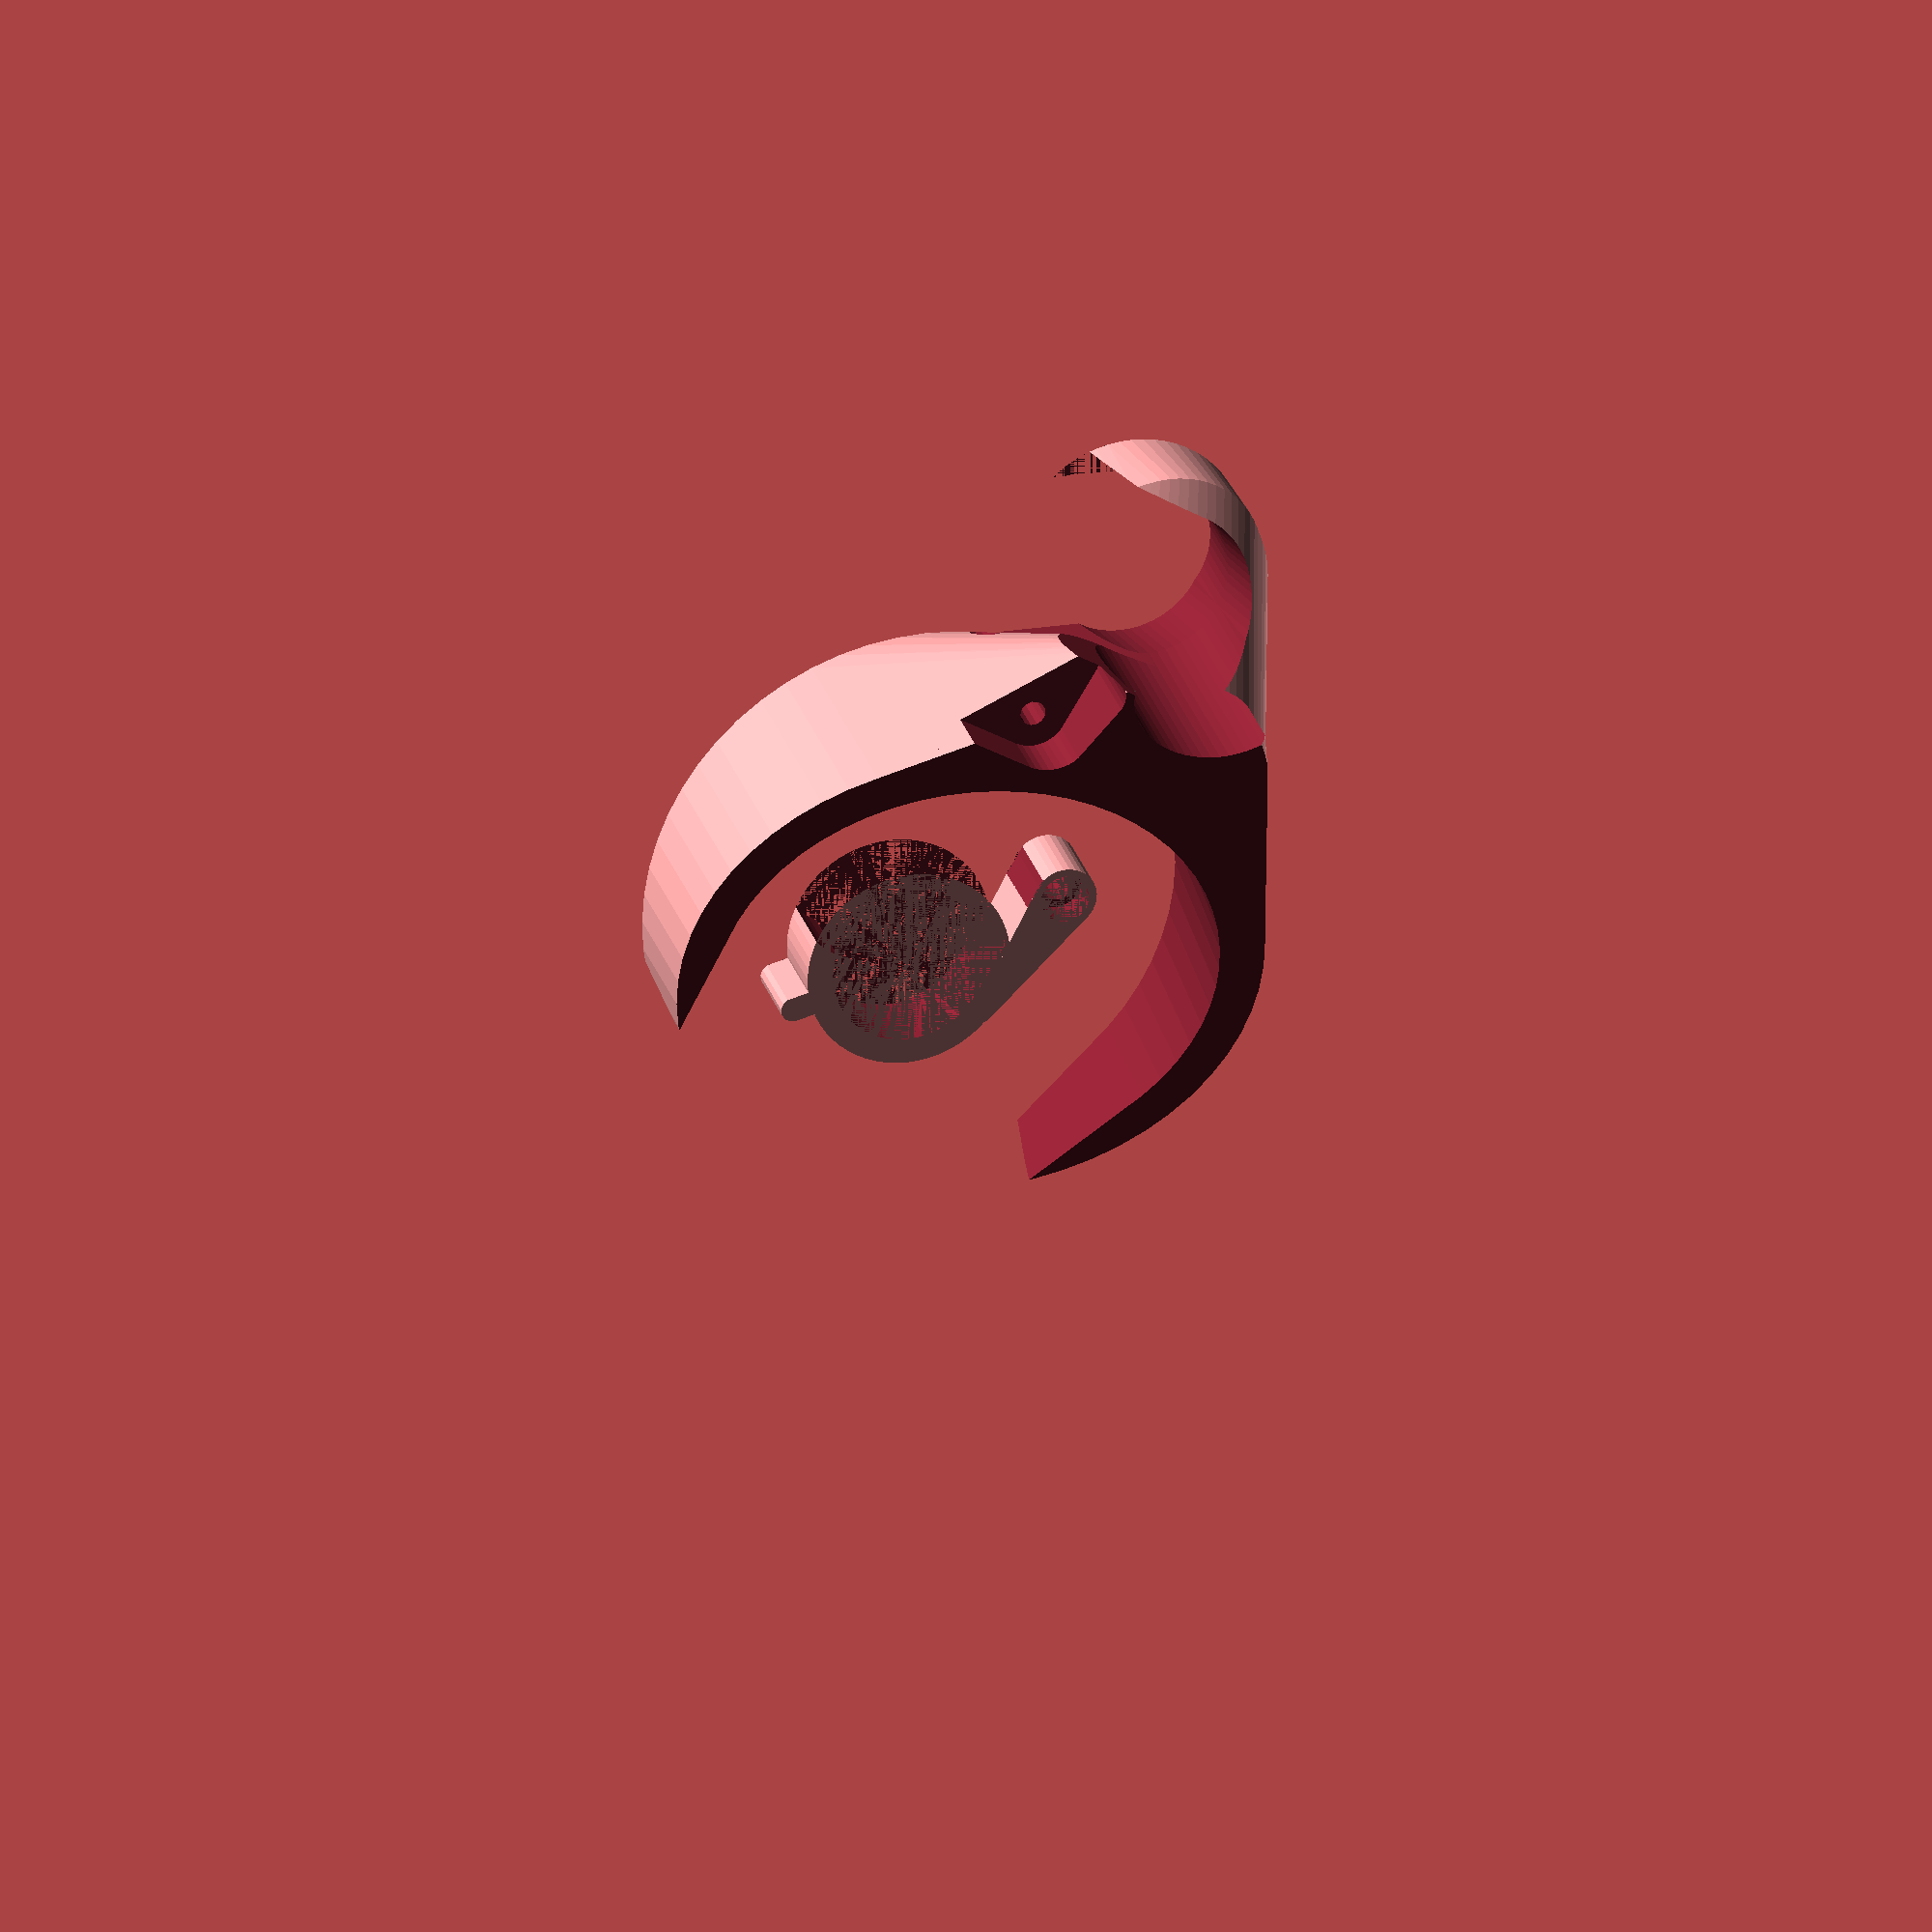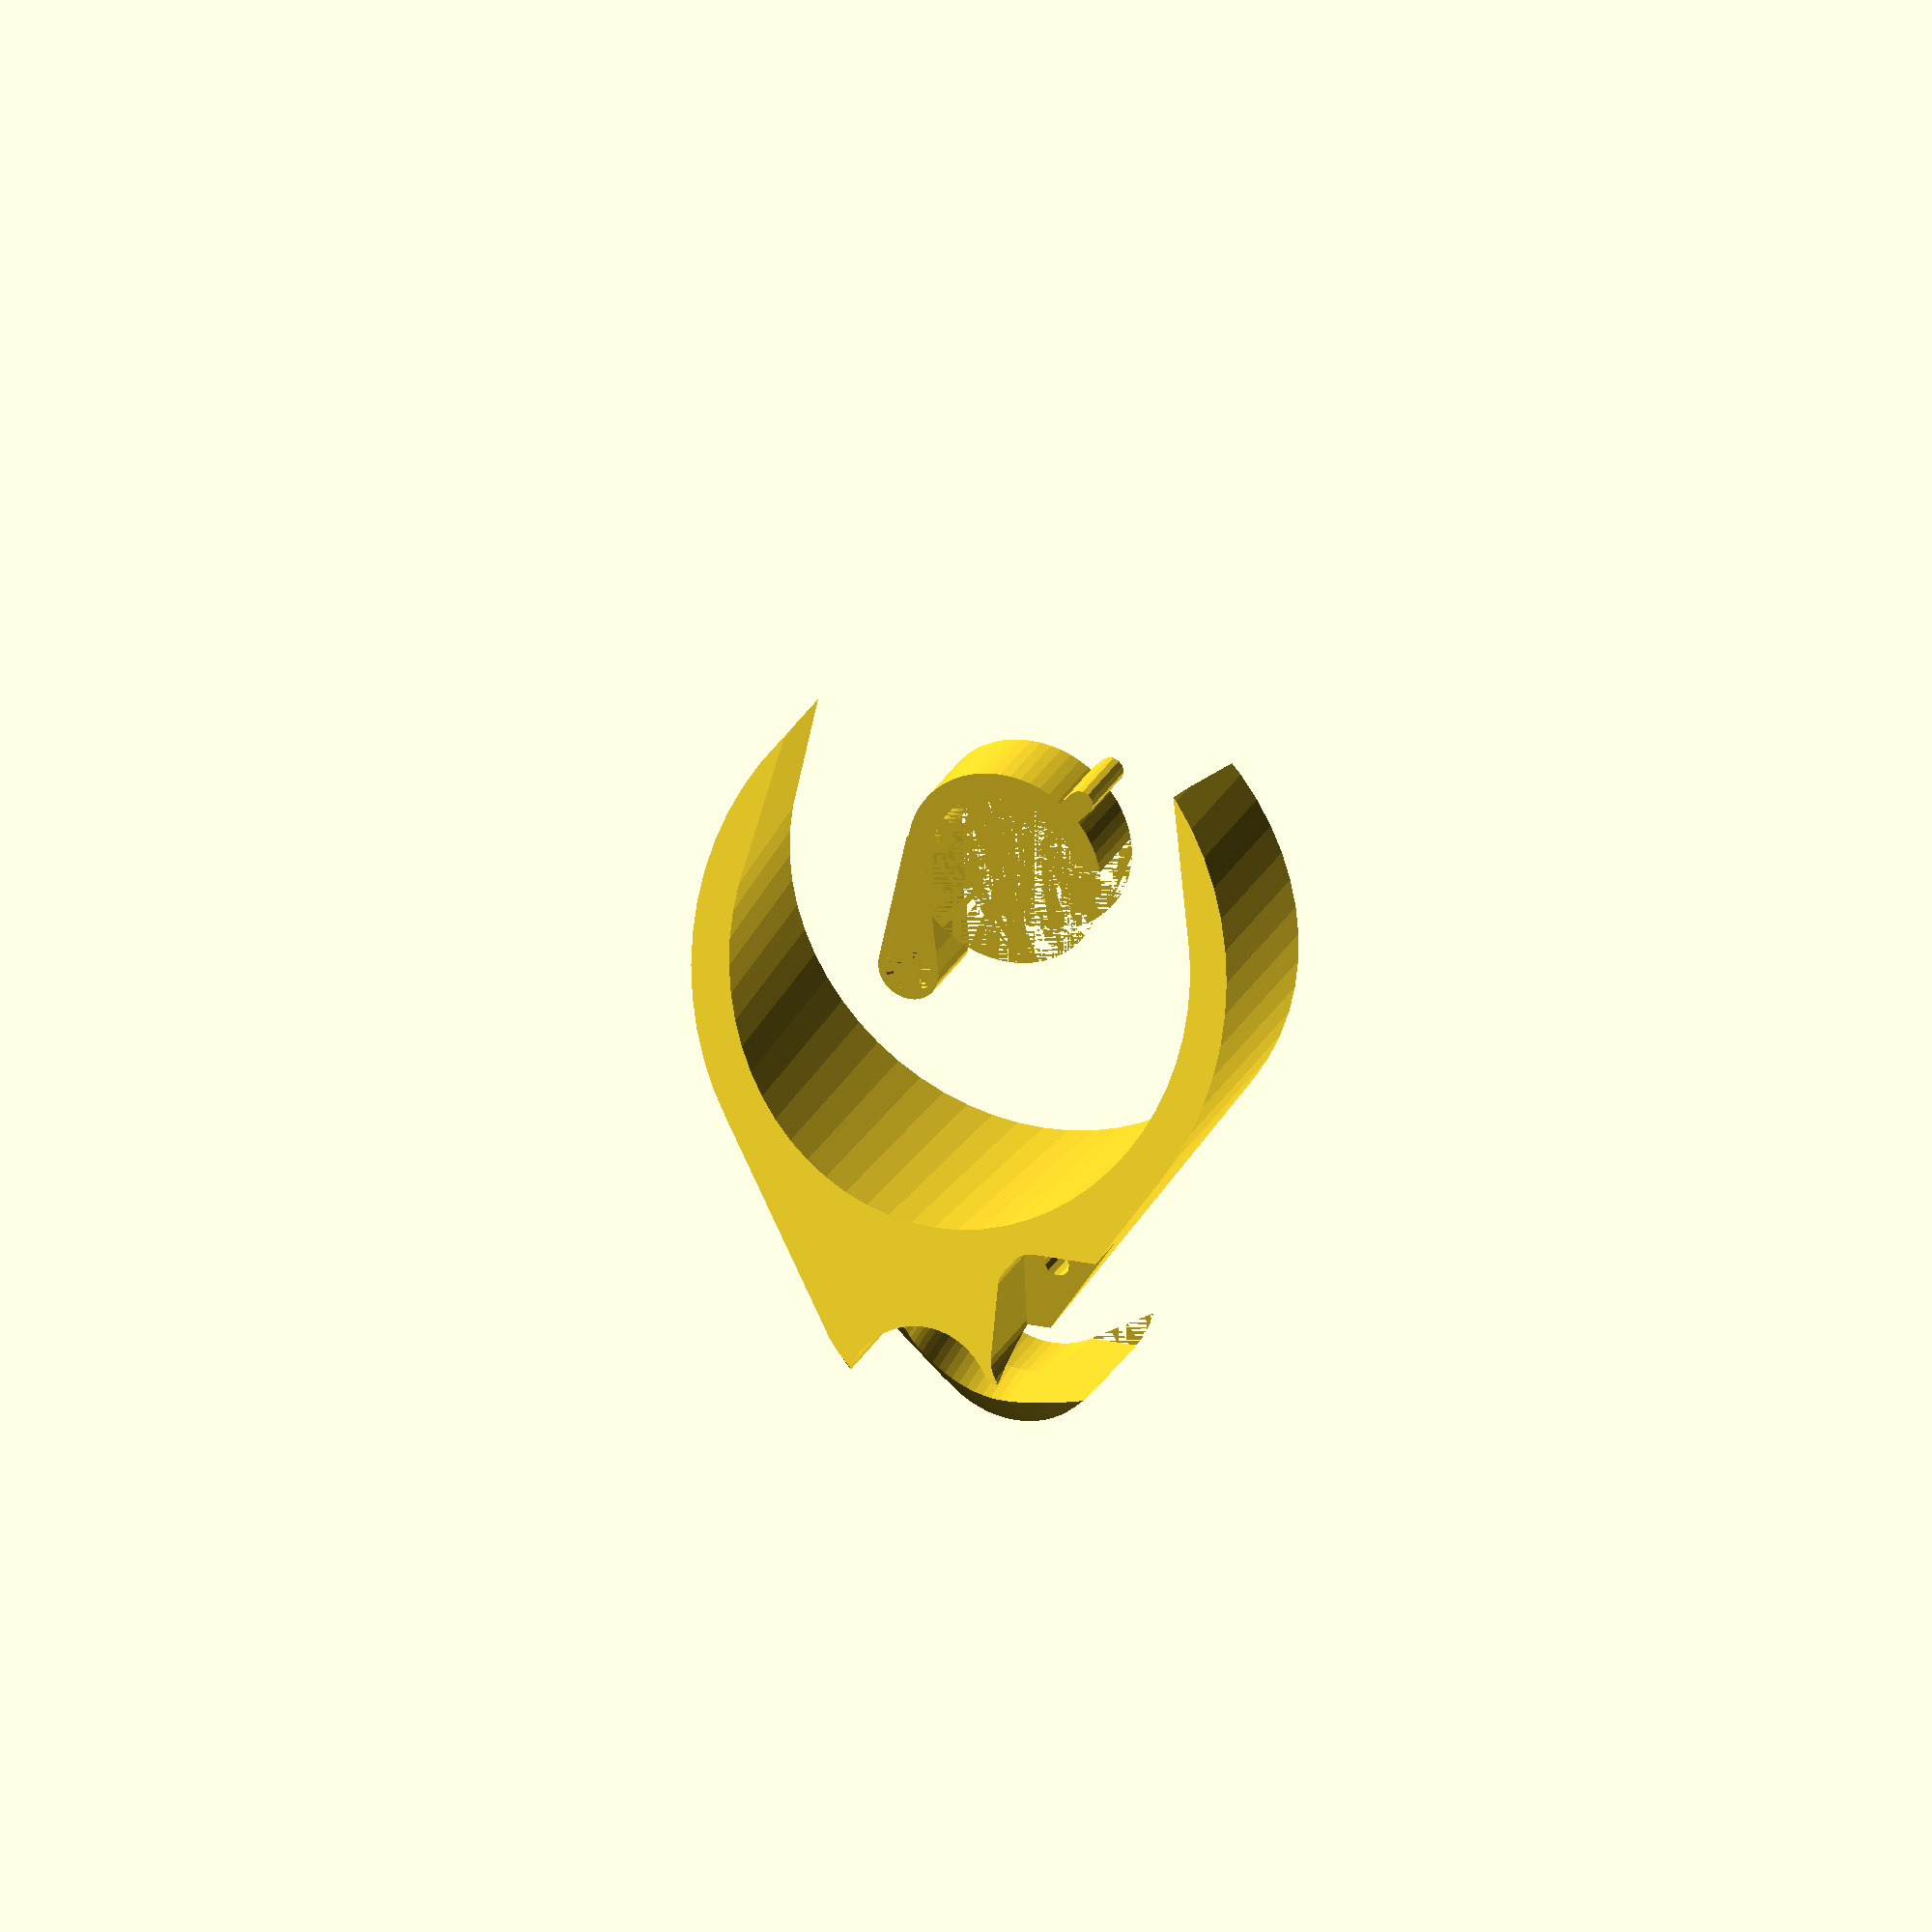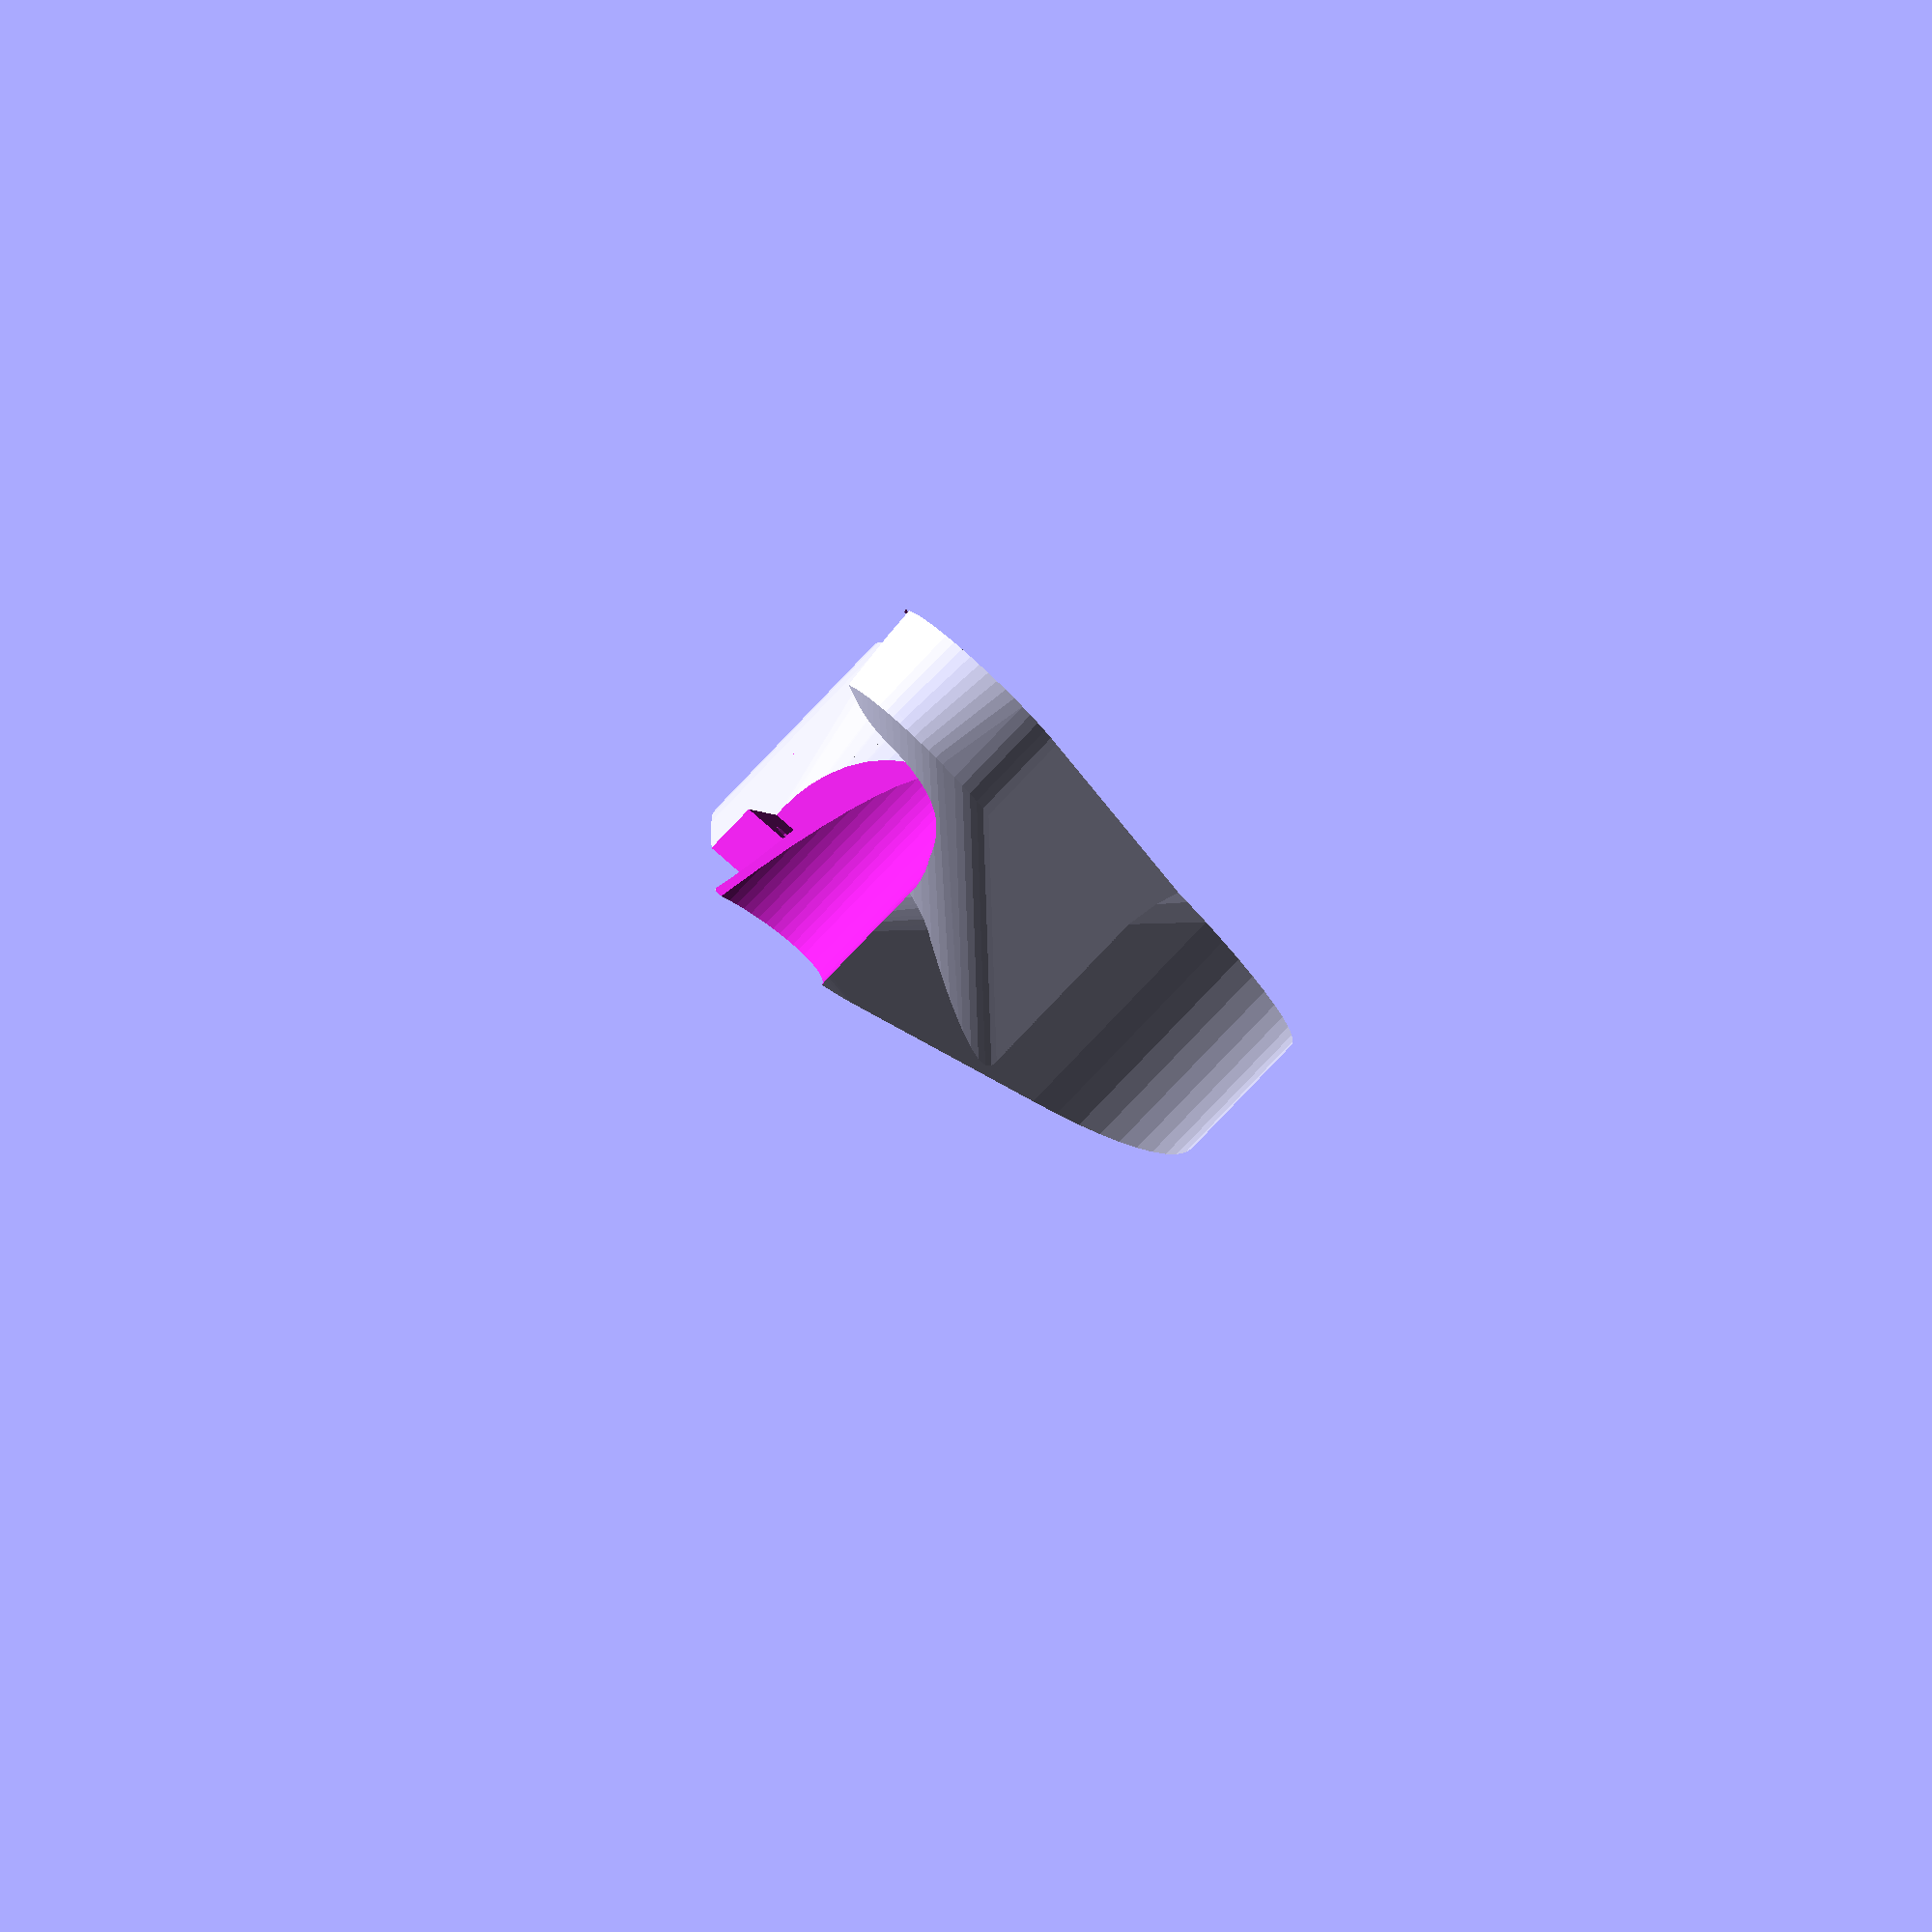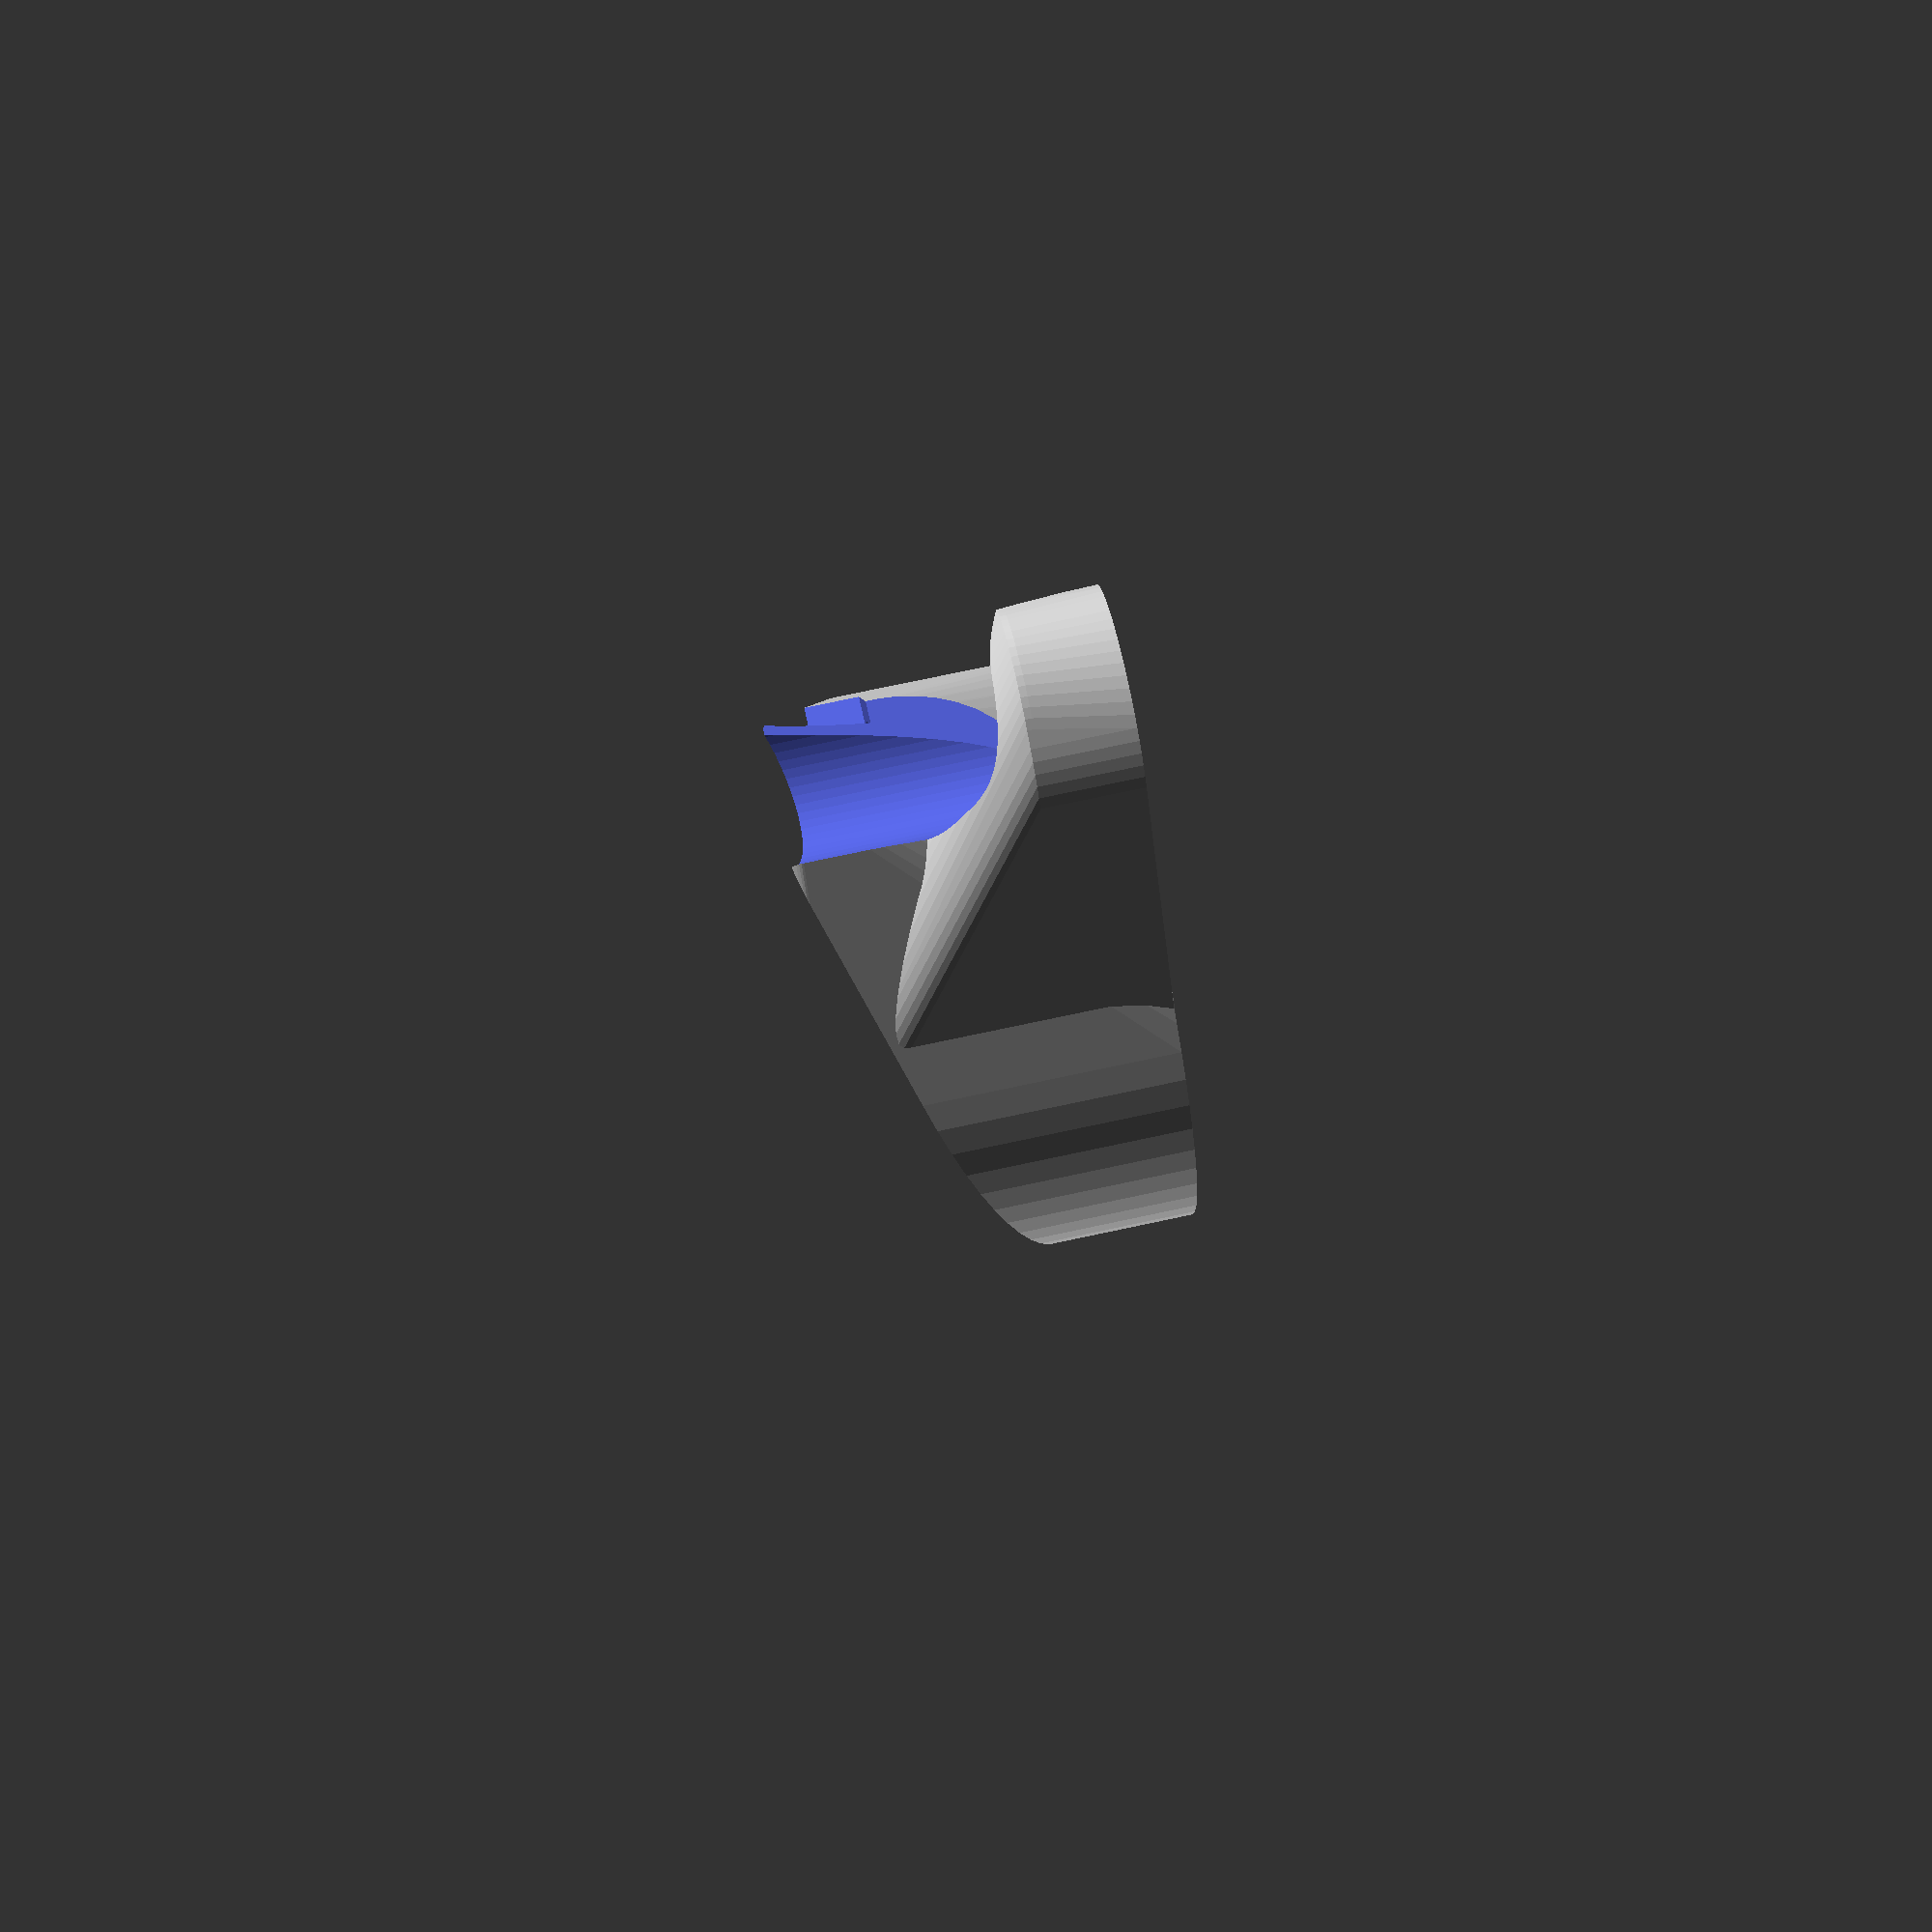
<openscad>
$fs = 1;
$fa = 6;
bottleD = 65;
glassDBottom = 60;
glassDTop = 88;
glassH = 135+13;
standD = 24 + 1.5;
holderHeight = 50;
wallThickness = 2.5;
gap = 2;
x=[65, 41, 24];

module glass(inflate = 0) {
	cylinder(d1 = glassDBottom+inflate, d2 = glassDTop+inflate, h=glassH, center=false);
}

module bottle(inflate = 0) {
	cylinder(d = bottleD+inflate, h=glassH, center=false);
}

module moveToStand() {
    translate([0,20+glassDTop/2,0]) children();
}

module stand() {
	moveToStand() translate([0,0,-100 + holderHeight + 25 - 10]) cylinder(d=standD, h=200, center=true);
	moveToStand() translate([0,0,50+ holderHeight + 25 - 10]) cylinder(d=17.5 + 3, h=100, center=true);
}
module limitZ(plus = 0) {
    intersection() {
        cylinder(r=100, h=holderHeight + plus, center=false);
        children();
    }
}
module rotStand() {
    translate([0, 5, 5]) rotate([10, 0, 0]) stand();
}
module standGap() {
    hull() {
        limitZ() {
            rotStand();
            translate([50, 0, 0]) rotStand();
        }
    }
}
module standClamp() {
    limitZ()
        hull() {
            moveToStand() rotate([30,0,0]) cylinder(d=standD-10, h=10, center=false);
            cylinder(d=glassDTop, h=holderHeight, center=false);
        }
    difference() {
        hull() {
            translate([0, 0, holderHeight - 15]) {
                moveToStand() {
                    cylinder(d=standD + 10, h=15, center=false);
                    translate([0, 4, 0]) cylinder(d=standD + 4, h=1, center=false);
                }
            }
            translate([-20,10,0]) cylinder(d=standD + 10, h=holderHeight, center=false);

        }
        hull() {
            stand();
            translate([30, -17, 0]) stand();
            *translate([0, -50, 0]) stand();
            *translate([40, -50, 0]) stand();
        }
        //standGap();
        //translate([(holderHeight)*2 - (standD)/2, 0, 0]) moveToStand() cylinder(r1=(holderHeight)*2, r2=(holderHeight * 1.5), h=(holderHeight), center=false);
    }
}
module glassBottle() {
    translate([0, 0, -35]) {
        glass(gap);
        bottle(gap);
    }
}
module holder() {
	difference() {
		standClamp();
		translate([0, 0, 25]) stand();
        standGap();
        rotStand();
        *translate([0, 0, holderHeight/2]) rotate([0, 90, 0]) cylinder(d=holderHeight/1.5, $fn=4, h=200, center=true);
        hull() {
            glassBottle();
            translate([0, -40, 130]) glassBottle();
        }
        clampAxis();
        moveToClampOrigin() hull() {
            cylinder(h=15.5, d=11, center=false);
            translate([0, 10, 0]) cylinder(h=15.5, d=11, center=false);
            translate([20, 0, 0]) cylinder(h=15.5, d=11, center=false);
        }
	}
}
module bolt() {
    cylinder(d=7.7, h=5, center=false);
    cylinder(d=5.1, h=11, center=false);
    cylinder(d=4.1, h=36, center=false);
}
module moveToClampOrigin() {
    translate([standD/2 + 4, -20, 0]) moveToStand() children();
}
module clampAxis(h=50, d=4) {
    moveToClampOrigin() cylinder(d=d, h=h, center=false);
}
module clamp(inflate = 0) {
    height = 12;
    difference() {
        union() {
            moveToStand() cylinder(d=inflate+32, h=inflate+height, center=false);
            hull() {
                clampAxis(d=inflate+10, h=inflate+height);
                translate([-2, 22, 0]) clampAxis(d=inflate+3, h=inflate+height);
            }
            moveToStand() rotate([0,0,45]) hull() {
                translate([0, standD/2 + 1.5, 0])
					cylinder(d=4+inflate, h=height+inflate, center=false);
                translate([0, standD/2 + 6, 0])
                    cylinder(d=4+inflate, h=height+inflate, center=false);
            }
        }
        moveToStand() hull() {
            cylinder(d=inflate+24, h=inflate+height, center=false);
            translate([0, -20, 0]) cylinder(d=inflate+24, h=inflate+height, center=false);
        }
        translate([-12, -10, 0]) moveToStand() cylinder(d=inflate+25, h=inflate+height, center=false);
    }
}
translate([0,0,holderHeight * 1]) rotate([180 * 1, 0, 0])
difference() {
    holder();
	rotate([-20,0,0]) translate([0,0,-holderHeight/2-5]) cylinder(r=100, h=100, center=true);
}
translate([0,-55,10 * 1]) rotate([0, 180 * 1, 0])
difference() {
    clamp();
    moveToClampOrigin() bolt();
}

</openscad>
<views>
elev=152.8 azim=30.9 roll=195.3 proj=o view=solid
elev=332.2 azim=357.5 roll=22.9 proj=o view=wireframe
elev=99.1 azim=341.8 roll=136.4 proj=o view=wireframe
elev=284.3 azim=164.8 roll=78.0 proj=p view=solid
</views>
